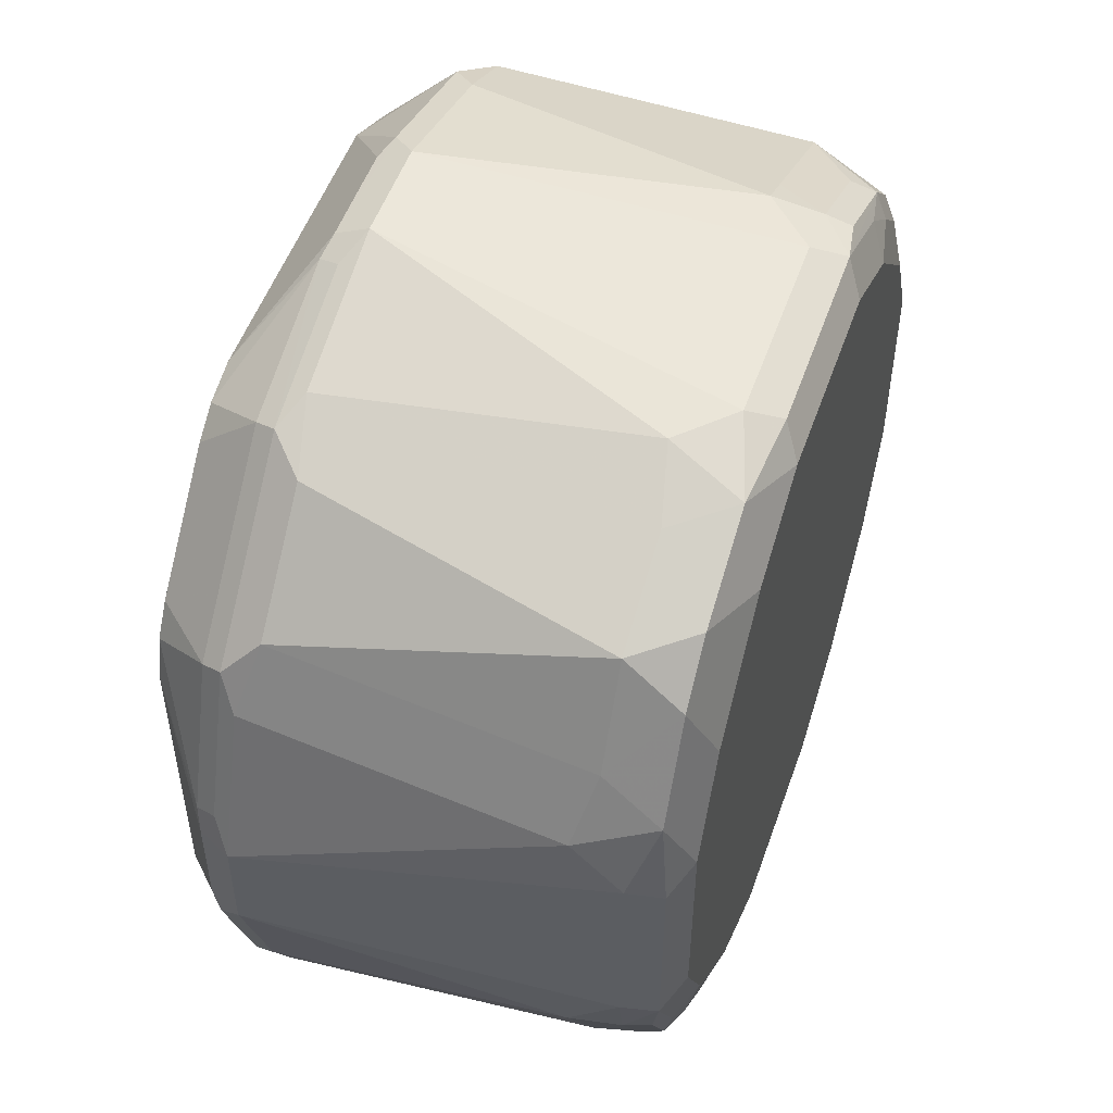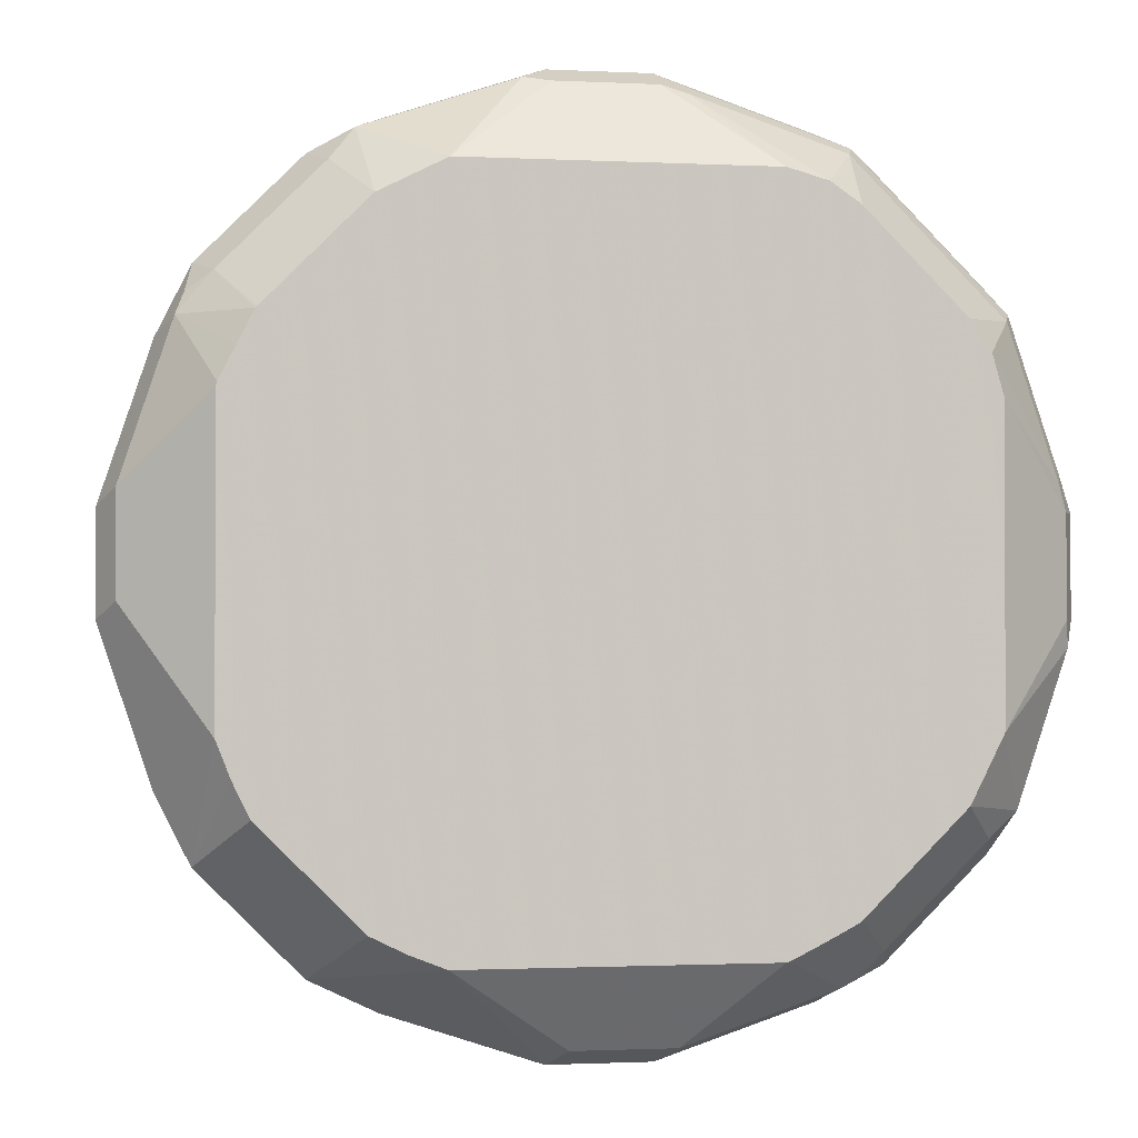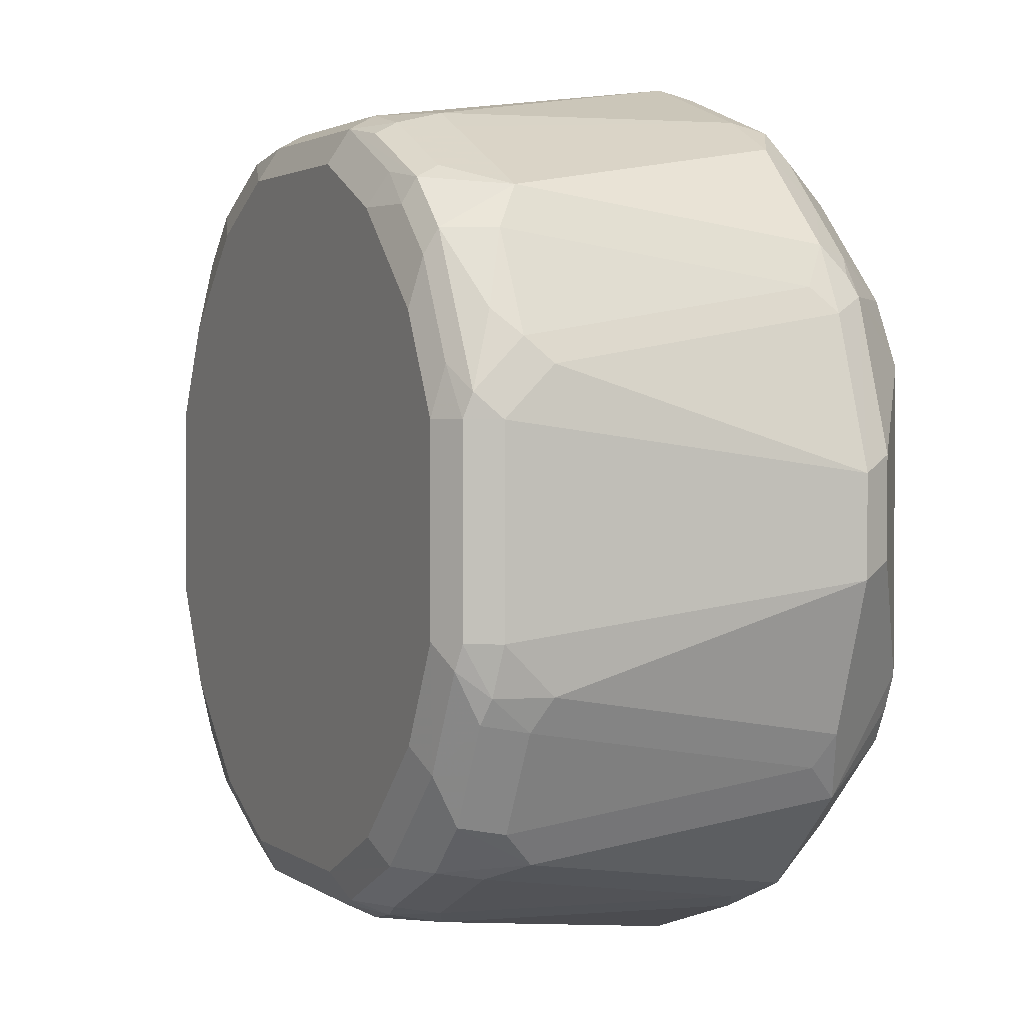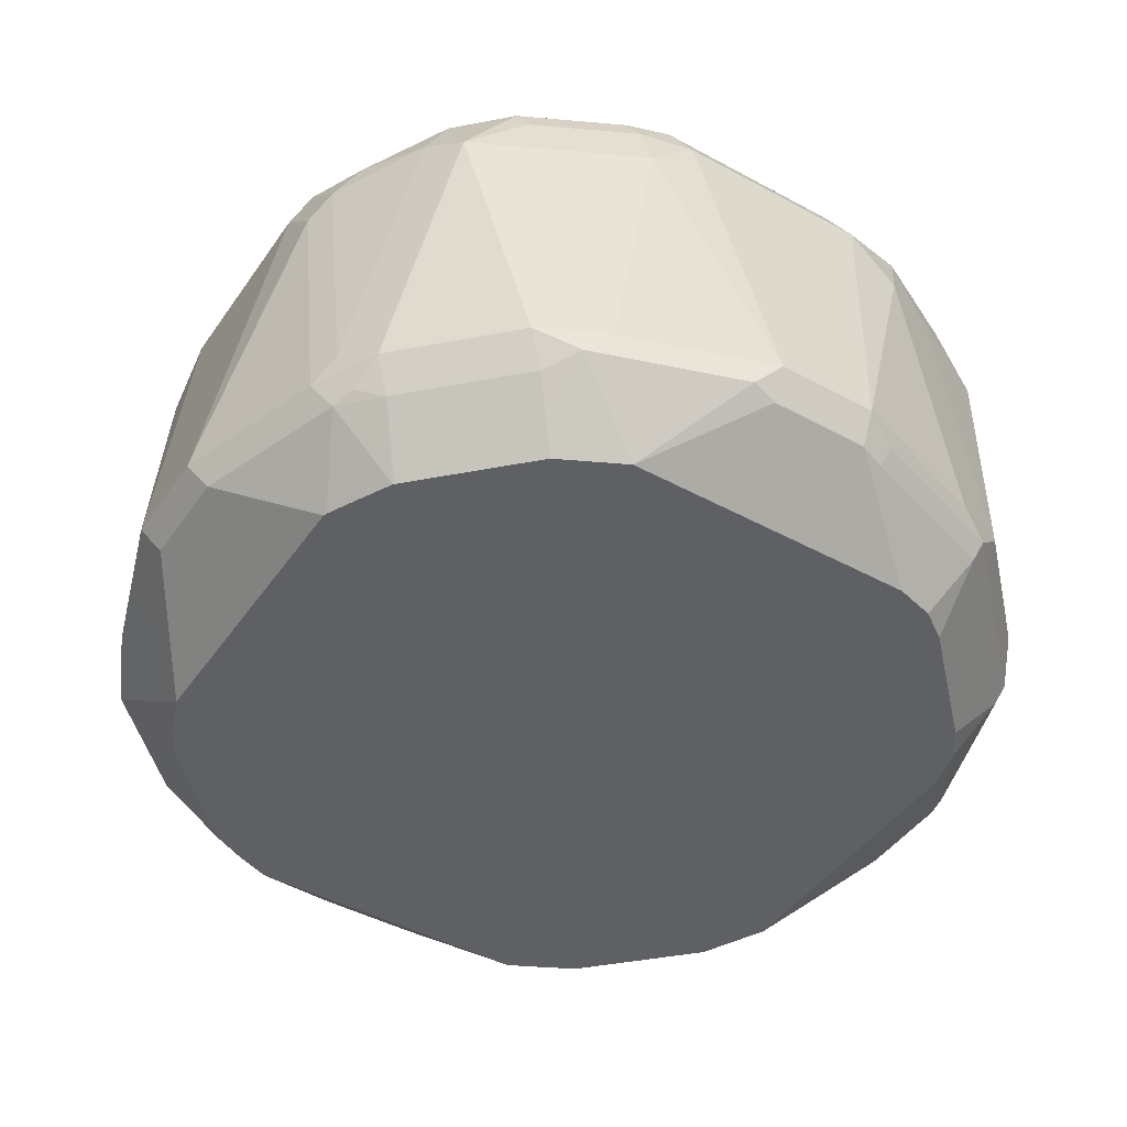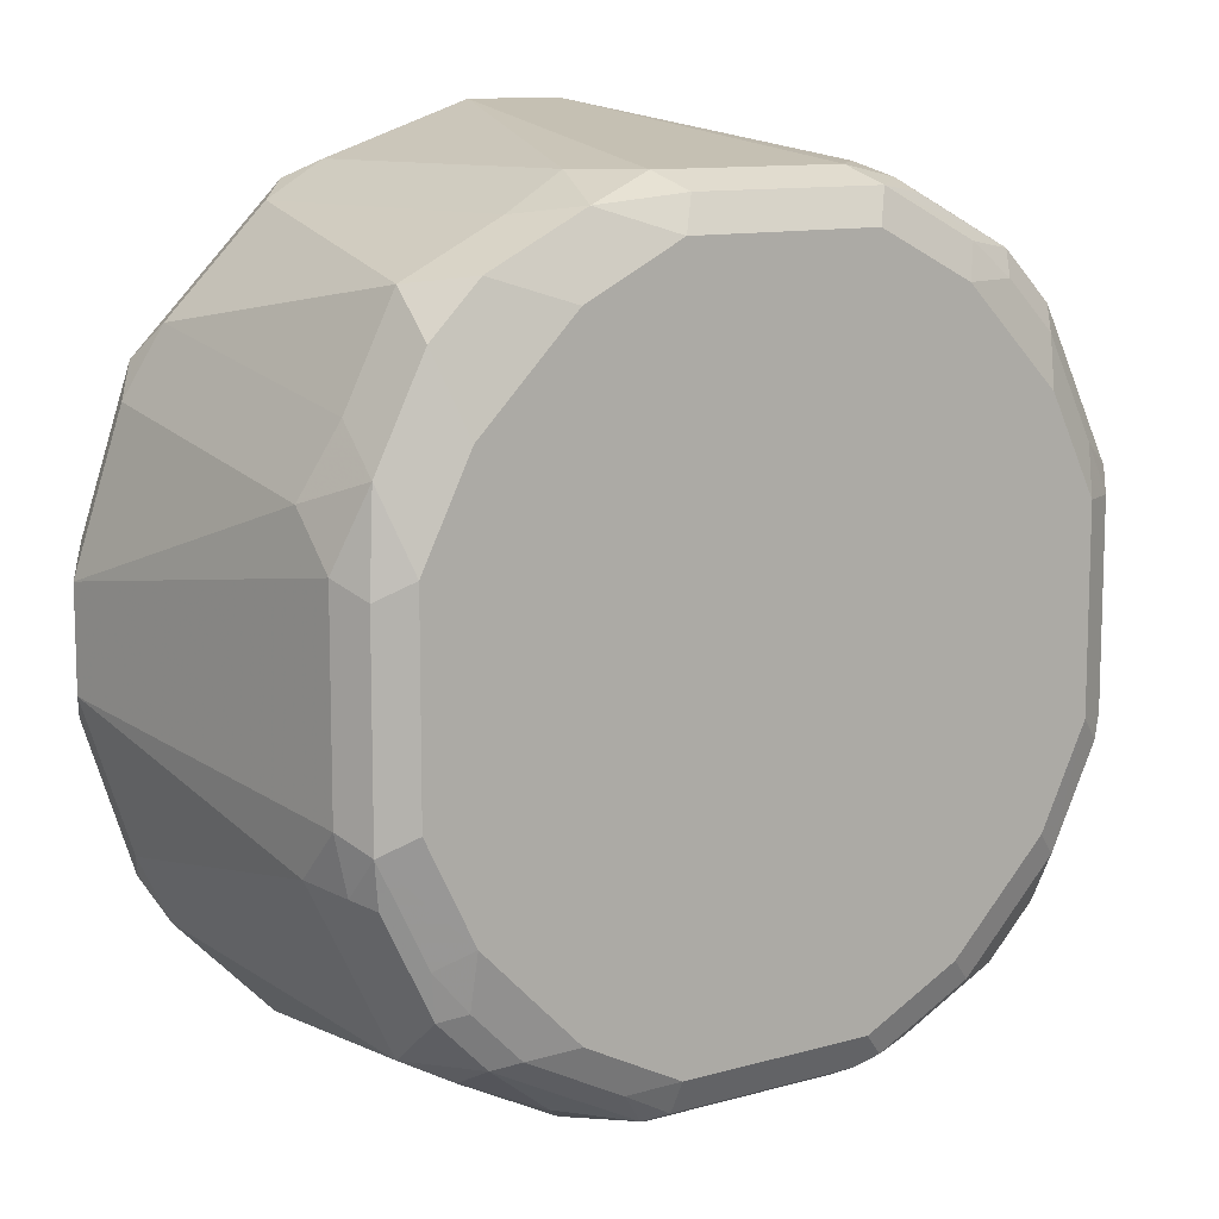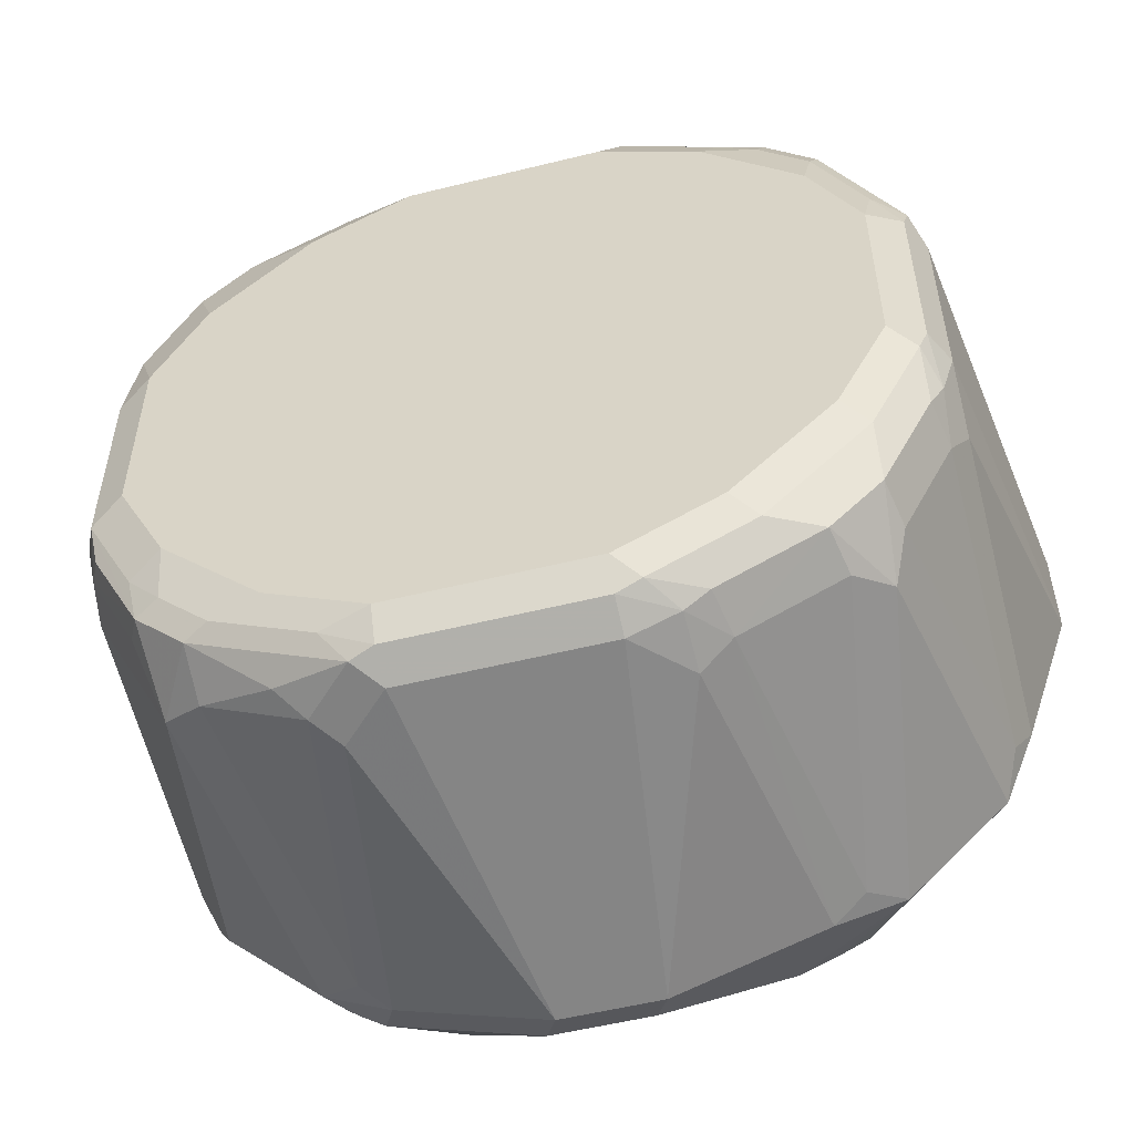
<metadata>
{"format":"obj","ext":"obj","renderer":"f3d","projection":"perspective","resolution":1024,"background":"white","views":[{"elev":51.9,"azim":109.1,"up":"+Z"},{"elev":-1.3,"azim":-10.4,"up":"+Z"},{"elev":2.3,"azim":-115.6,"up":"+Z"},{"elev":-44.6,"azim":-32.4,"up":"+Y"},{"elev":10.9,"azim":145.0,"up":"+Z"},{"elev":-54.2,"azim":-165.3,"up":"+Z"}]}
</metadata>
<code>
v -0.02043 0.777 -0.184
v -0.01362 0.7634 -0.1772
v -0.06178 0.737 -0.1436
v -0.109 0.7702 -0.1499
v -0.08178 0.777 -0.1636
v -0.06132 0.8996 -0.1636
v -0.04089 0.9201 -0.1636
v 0.02043 0.777 -0.184
v 0.02724 0.7634 -0.1772
v -0.07645 0.737 -0.1378
v -0.08516 0.7531 -0.1465
v 0.06088 0.737 -0.1436
v -0.0954 0.7838 -0.1567
v -0.09014 0.737 -0.131
v -0.1499 0.7702 -0.109
v -0.1295 0.8928 -0.1295
v -0.07497 0.9064 -0.1567
v -0.06132 0.9226 -0.1584
v -0.04089 0.9337 -0.1567
v 0.04089 0.9201 -0.1636
v 0.06132 0.8996 -0.1636
v 0.08178 0.777 -0.1636
v 0.08859 0.7634 -0.1567
v 0.06236 0.737 -0.1431
v -0.1159 0.9064 -0.1363
v -0.131 0.737 -0.09014
v -0.1378 0.737 -0.07645
v -0.1465 0.7531 -0.08516
v -0.1436 0.737 -0.06178
v -0.184 0.777 -0.02043
v -0.1636 0.777 -0.08178
v -0.1567 0.7838 -0.0954
v -0.1363 0.9064 -0.1159
v -0.1329 0.9252 -0.1124
v -0.1124 0.9252 -0.1329
v -0.07155 0.9252 -0.1533
v -0.05108 0.9354 -0.1533
v 0.04089 0.9337 -0.1567
v 0.05108 0.9303 -0.1584
v 0.07155 0.9099 -0.1584
v 0.09201 0.7872 -0.1584
v 0.109 0.777 -0.1499
v 0.09709 0.7668 -0.1533
v 0.1048 0.7616 -0.1431
v 0.08844 0.737 -0.1298
v 0.07519 0.737 -0.1367
v -0.1436 0.737 0.06088
v -0.1772 0.7634 -0.01362
v -0.184 0.777 0.02043
v -0.1636 0.9201 -0.04089
v -0.1636 0.8996 -0.06132
v -0.1567 0.9064 -0.07497
v -0.1329 0.9354 -0.09201
v -0.1533 0.9252 -0.07155
v -0.09201 0.9354 -0.1329
v -0.04089 0.9405 -0.1431
v 0.04089 0.9405 -0.1431
v 0.06132 0.9354 -0.1457
v 0.08178 0.9201 -0.1508
v 0.1022 0.9354 -0.1252
v 0.1124 0.9303 -0.1278
v 0.1124 0.9099 -0.138
v 0.1295 0.8996 -0.1295
v 0.1499 0.777 -0.109
v 0.1252 0.7616 -0.1227
v 0.08924 0.737 -0.1291
v -0.1431 0.737 0.06236
v -0.1772 0.7634 0.02724
v -0.1636 0.9201 0.04089
v -0.1567 0.7634 0.08859
v -0.1636 0.777 0.08178
v -0.1636 0.8996 0.06132
v -0.1567 0.9337 -0.04089
v -0.1584 0.9226 -0.06132
v -0.1533 0.9354 -0.05108
v -0.1431 0.9405 -0.04089
v -0.1227 0.9405 -0.08178
v -0.08178 0.9405 -0.1227
v 0.08178 0.9405 -0.1227
v 0.1227 0.9354 -0.1048
v 0.1329 0.9303 -0.1073
v 0.138 0.9201 -0.1048
v 0.1499 0.8996 -0.08859
v 0.1636 0.777 -0.08178
v 0.1584 0.7668 -0.09201
v 0.1457 0.7616 -0.1022
v 0.1301 0.737 -0.08819
v -0.1367 0.737 0.07519
v -0.1584 0.9099 0.07155
v -0.1584 0.9303 0.05108
v -0.1567 0.9337 0.04089
v -0.1533 0.7668 0.09709
v -0.1499 0.777 0.109
v -0.1298 0.737 0.08844
v -0.1431 0.7616 0.1048
v -0.1584 0.7872 0.09201
v -0.1431 0.9405 0.04089
v 0.1227 0.9405 -0.08178
v 0.1363 0.9337 -0.08859
v 0.1567 0.9337 -0.0477
v 0.1533 0.9303 -0.06643
v 0.1584 0.9201 -0.06387
v 0.1567 0.8996 -0.07497
v 0.1636 0.8996 -0.06132
v 0.184 0.777 -0.02043
v 0.1789 0.7668 -0.03066
v 0.1436 0.737 -0.06132
v -0.1508 0.9201 0.08178
v -0.138 0.9099 0.1124
v -0.1278 0.9303 0.1124
v -0.1252 0.9354 0.1022
v -0.1457 0.9354 0.06132
v -0.1295 0.8996 0.1295
v -0.1227 0.7616 0.1252
v -0.109 0.777 0.1499
v -0.1291 0.737 0.08924
v -0.1227 0.9405 0.08178
v 0.1431 0.9405 -0.04089
v 0.1567 0.9337 0.03404
v 0.1636 0.9201 -0.04089
v 0.184 0.777 0.02043
v 0.1772 0.7634 0.02043
v 0.1772 0.7634 -0.02043
v 0.1436 0.737 0.06132
v -0.1073 0.9303 0.1329
v -0.1048 0.9354 0.1227
v -0.08859 0.8996 0.1499
v -0.1048 0.9201 0.138
v -0.08819 0.737 0.1301
v -0.1022 0.7616 0.1457
v -0.09201 0.7668 0.1584
v -0.08178 0.777 0.1636
v -0.08178 0.9405 0.1227
v 0.1431 0.9405 0.04089
v 0.1533 0.9303 0.07155
v 0.1636 0.9201 0.04089
v 0.1636 0.777 0.08178
v 0.1567 0.7702 0.0954
v 0.1772 0.7702 0.03404
v 0.1738 0.7616 0.03066
v 0.1636 0.8996 0.06132
v 0.139 0.737 0.07763
v -0.06387 0.9201 0.1584
v -0.06643 0.9303 0.1533
v -0.0477 0.9337 0.1567
v -0.08859 0.9337 0.1363
v -0.07497 0.8996 0.1567
v -0.06132 0.737 0.1436
v -0.03066 0.7668 0.1789
v -0.02043 0.777 0.184
v -0.06132 0.8996 0.1636
v -0.04089 0.9405 0.1431
v 0.1227 0.9405 0.08178
v 0.1499 0.9064 0.08859
v 0.1329 0.9303 0.1124
v 0.1499 0.7838 0.109
v 0.1533 0.7616 0.09201
v 0.0954 0.7702 0.1567
v 0.1307 0.737 0.08978
v -0.04089 0.9201 0.1636
v 0.03404 0.9337 0.1567
v -0.02043 0.7634 0.1772
v 0.06132 0.737 0.1436
v 0.02043 0.7634 0.1772
v 0.02043 0.777 0.184
v 0.04089 0.9405 0.1431
v 0.08178 0.9405 0.1227
v 0.1295 0.9064 0.1295
v 0.1124 0.9303 0.1329
v 0.109 0.7838 0.1499
v 0.09201 0.7616 0.1533
v 0.08178 0.777 0.1636
v 0.03404 0.7702 0.1772
v 0.03066 0.7616 0.1738
v 0.08978 0.737 0.1307
v 0.04089 0.9201 0.1636
v 0.07155 0.9303 0.1533
v 0.07763 0.737 0.139
v 0.06132 0.8996 0.1636
v 0.08859 0.9064 0.1499
f 1 2 3
f 106 121 122
f 105 136 121
f 105 120 136
f 105 121 106
f 104 120 105
f 102 104 103
f 102 120 104
f 100 120 102
f 106 122 123
f 100 136 120
f 100 134 119
f 100 118 134
f 100 102 101
f 98 100 99
f 98 118 100
f 97 111 117
f 97 112 111
f 96 113 109
f 100 119 136
f 95 116 114
f 106 123 107
f 107 122 124
f 115 147 127
f 115 132 147
f 115 131 132
f 115 130 131
f 114 130 115
f 114 129 130
f 114 116 129
f 113 128 125
f 107 123 122
f 113 143 128
f 113 115 127
f 111 133 117
f 111 126 133
f 110 126 111
f 110 125 126
f 110 113 125
f 109 113 110
f 108 109 110
f 113 127 143
f 94 116 95
f 93 115 113
f 93 114 115
f 80 99 81
f 80 98 99
f 75 97 76
f 75 91 97
f 73 75 74
f 73 91 75
f 71 89 72
f 71 96 89
f 81 99 100
f 71 93 96
f 70 94 95
f 70 88 94
f 70 93 71
f 70 92 93
f 69 90 91
f 69 89 90
f 69 72 89
f 67 70 68
f 70 95 92
f 81 100 101
f 81 101 102
f 81 102 82
f 93 95 114
f 93 113 96
f 92 95 93
f 91 112 97
f 90 112 91
f 90 111 112
f 90 110 111
f 90 108 110
f 89 109 108
f 89 96 109
f 89 108 90
f 85 87 86
f 85 107 87
f 85 106 107
f 84 106 85
f 84 105 106
f 84 104 105
f 84 103 104
f 83 102 103
f 119 134 135
f 119 135 136
f 121 137 138
f 121 138 139
f 157 175 159
f 157 171 175
f 156 168 170
f 155 169 168
f 154 168 156
f 154 155 168
f 153 169 155
f 153 167 169
f 158 172 165
f 150 176 160
f 150 160 151
f 149 165 150
f 149 164 165
f 149 162 164
f 148 164 162
f 148 163 164
f 148 162 149
f 145 166 152
f 150 165 176
f 158 165 173
f 158 173 174
f 158 174 171
f 177 179 180
f 176 179 177
f 171 178 175
f 171 174 178
f 170 180 172
f 169 177 180
f 168 180 170
f 168 169 180
f 166 169 167
f 166 177 169
f 165 179 176
f 165 172 179
f 165 174 173
f 164 174 165
f 163 174 164
f 163 178 174
f 161 177 166
f 161 176 177
f 158 170 172
f 145 161 166
f 67 88 70
f 145 176 161
f 143 145 144
f 131 150 132
f 131 149 150
f 131 148 149
f 129 131 130
f 129 148 131
f 127 147 143
f 126 146 133
f 125 146 126
f 132 150 151
f 125 145 146
f 125 143 144
f 125 128 143
f 124 140 142
f 122 140 124
f 121 141 137
f 121 136 141
f 121 140 122
f 121 139 140
f 125 144 145
f 132 151 147
f 133 146 145
f 133 145 152
f 143 160 145
f 143 151 160
f 143 147 151
f 142 157 159
f 140 157 142
f 138 171 157
f 138 158 171
f 138 170 158
f 138 156 170
f 138 140 139
f 138 157 140
f 137 156 138
f 137 154 156
f 137 141 154
f 135 155 154
f 135 141 136
f 135 154 141
f 134 155 135
f 134 153 155
f 145 160 176
f 65 87 66
f 172 180 179
f 64 86 65
f 15 30 31
f 15 29 30
f 15 28 29
f 15 27 28
f 15 26 27
f 13 25 17
f 9 24 12
f 9 23 24
f 15 31 32
f 8 23 9
f 8 21 22
f 8 20 21
f 7 38 20
f 7 19 38
f 7 18 19
f 6 18 7
f 6 17 18
f 5 17 6
f 8 22 23
f 5 13 17
f 15 32 33
f 16 33 34
f 23 44 45
f 23 43 44
f 23 42 43
f 22 42 23
f 22 41 42
f 21 41 22
f 21 40 41
f 20 40 21
f 15 33 16
f 20 39 40
f 19 37 38
f 18 37 19
f 18 36 37
f 17 35 36
f 17 25 35
f 17 36 18
f 16 35 25
f 16 34 35
f 20 38 39
f 4 25 13
f 4 16 25
f 4 15 16
f 3 87 107
f 3 66 87
f 3 45 66
f 3 46 45
f 3 24 46
f 3 12 24
f 3 11 4
f 3 10 11
f 3 107 124
f 2 12 3
f 1 9 2
f 1 8 9
f 1 20 8
f 1 7 20
f 1 6 7
f 1 5 6
f 1 3 4
f 65 86 87
f 2 9 12
f 3 124 142
f 3 142 159
f 3 159 175
f 4 26 15
f 4 14 26
f 4 10 14
f 4 11 10
f 4 13 5
f 3 14 10
f 3 26 14
f 3 27 26
f 3 29 27
f 3 47 29
f 3 67 47
f 3 88 67
f 3 94 88
f 3 116 94
f 3 129 116
f 3 148 129
f 3 163 148
f 3 178 163
f 3 175 178
f 23 45 46
f 23 46 24
f 1 4 5
f 29 47 68
f 56 166 167
f 56 152 166
f 56 133 152
f 56 117 133
f 56 97 117
f 56 76 97
f 56 77 76
f 56 78 77
f 56 167 153
f 55 78 56
f 53 78 55
f 53 77 78
f 53 76 77
f 53 75 76
f 53 54 75
f 52 74 54
f 51 74 52
f 50 74 51
f 54 74 75
f 56 153 134
f 56 134 118
f 56 118 98
f 27 29 28
f 64 84 85
f 64 103 84
f 64 83 103
f 63 83 64
f 63 102 83
f 63 82 102
f 63 81 82
f 61 63 62
f 61 81 63
f 60 81 61
f 60 80 81
f 60 98 80
f 60 79 98
f 59 61 62
f 57 60 58
f 57 79 60
f 56 79 57
f 56 98 79
f 50 73 74
f 50 91 73
f 64 85 86
f 49 72 69
f 36 55 37
f 35 55 36
f 34 54 53
f 34 52 54
f 34 55 35
f 34 53 55
f 50 69 91
f 32 52 33
f 37 55 56
f 31 52 32
f 30 51 31
f 30 50 51
f 30 69 50
f 30 49 69
f 30 68 49
f 30 48 68
f 29 68 48
f 29 48 30
f 31 51 52
f 37 56 57
f 33 52 34
f 38 57 58
f 49 71 72
f 37 57 38
f 49 68 70
f 47 67 68
f 44 65 66
f 44 66 45
f 42 65 44
f 42 64 65
f 42 63 64
f 49 70 71
f 41 63 42
f 42 44 43
f 38 58 39
f 39 58 60
f 39 60 61
f 39 59 40
f 40 59 62
f 40 62 41
f 41 62 63
f 39 61 59

</code>
